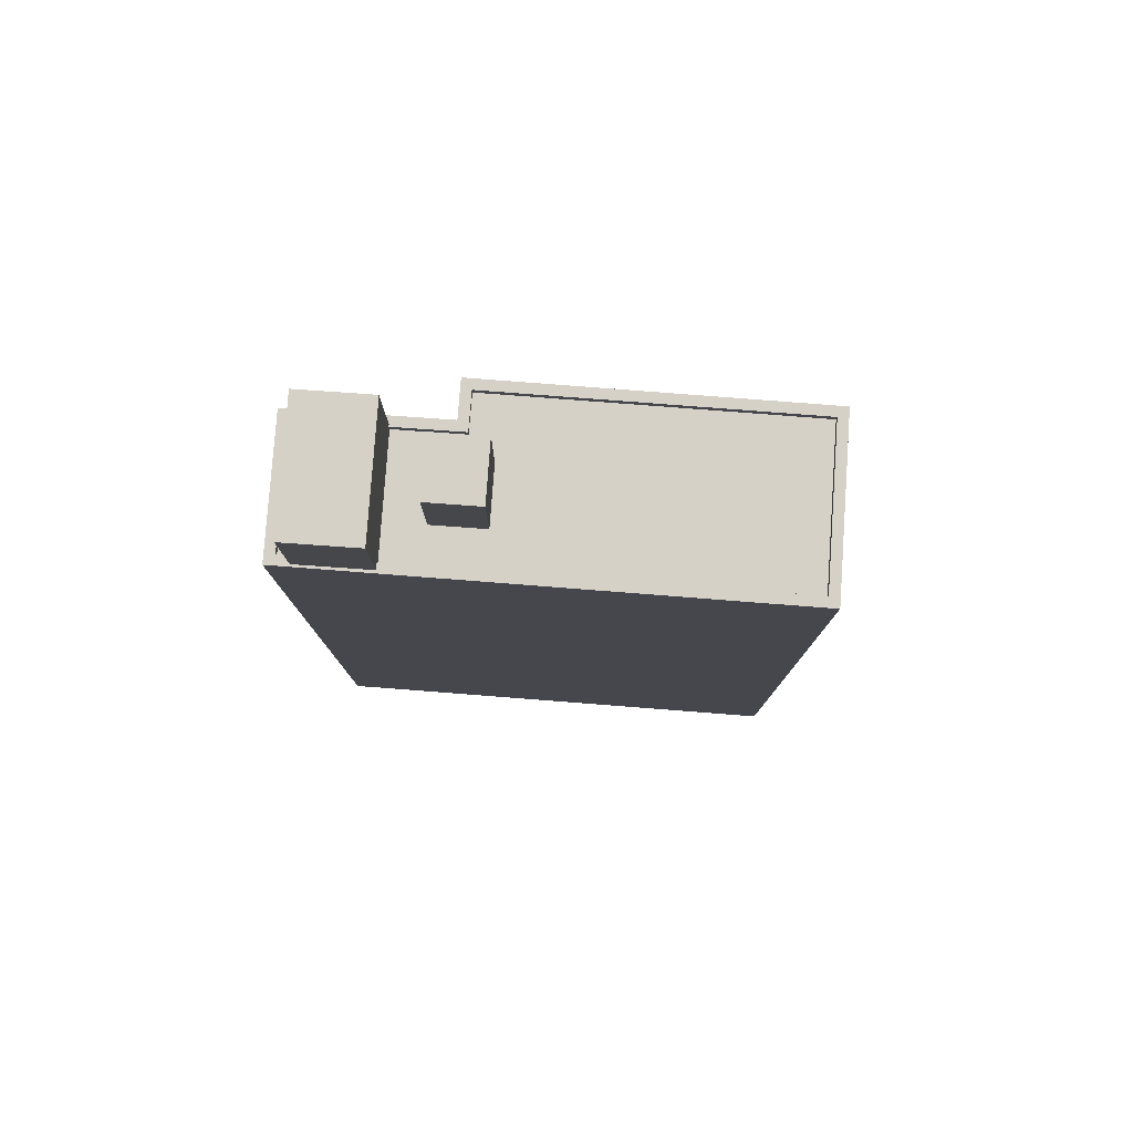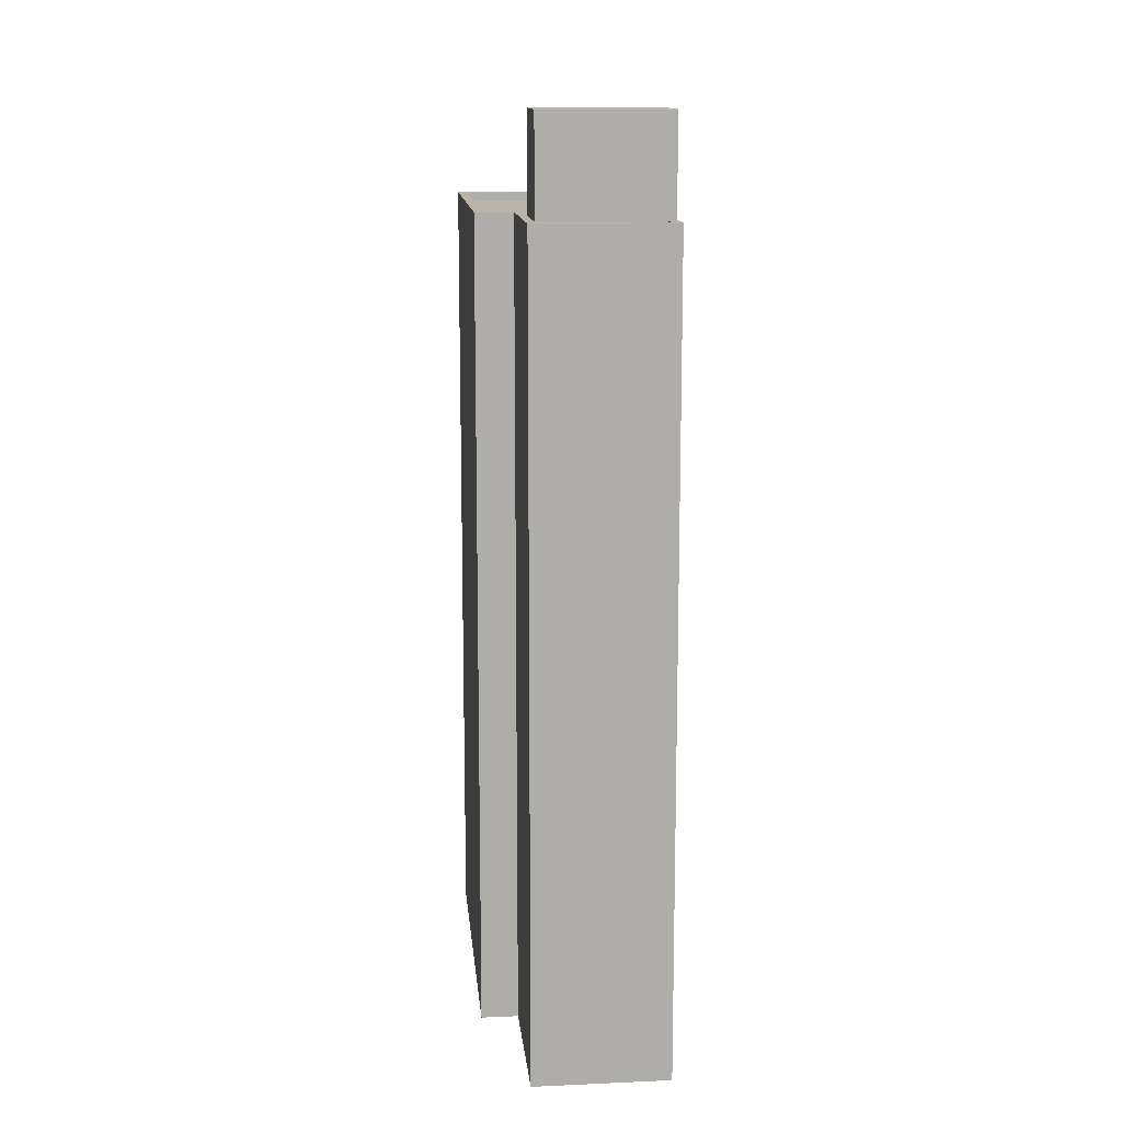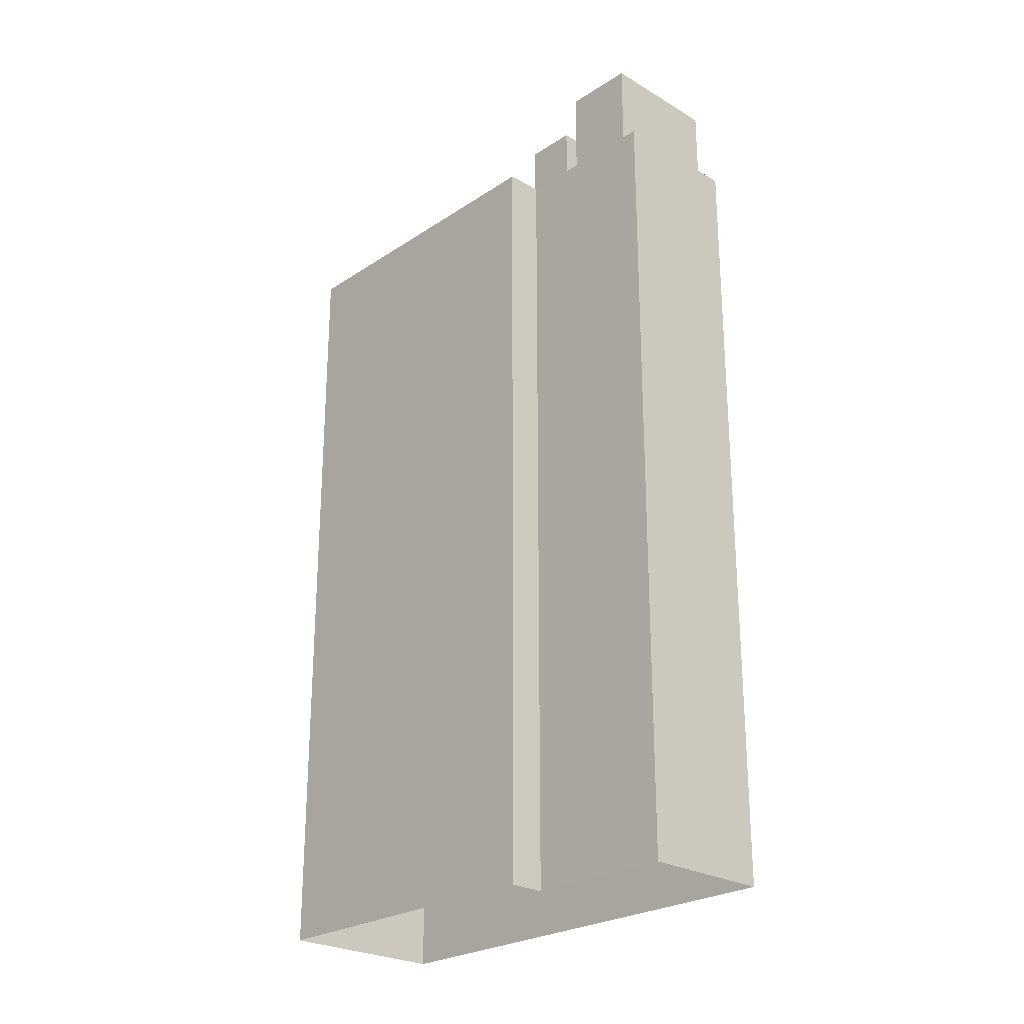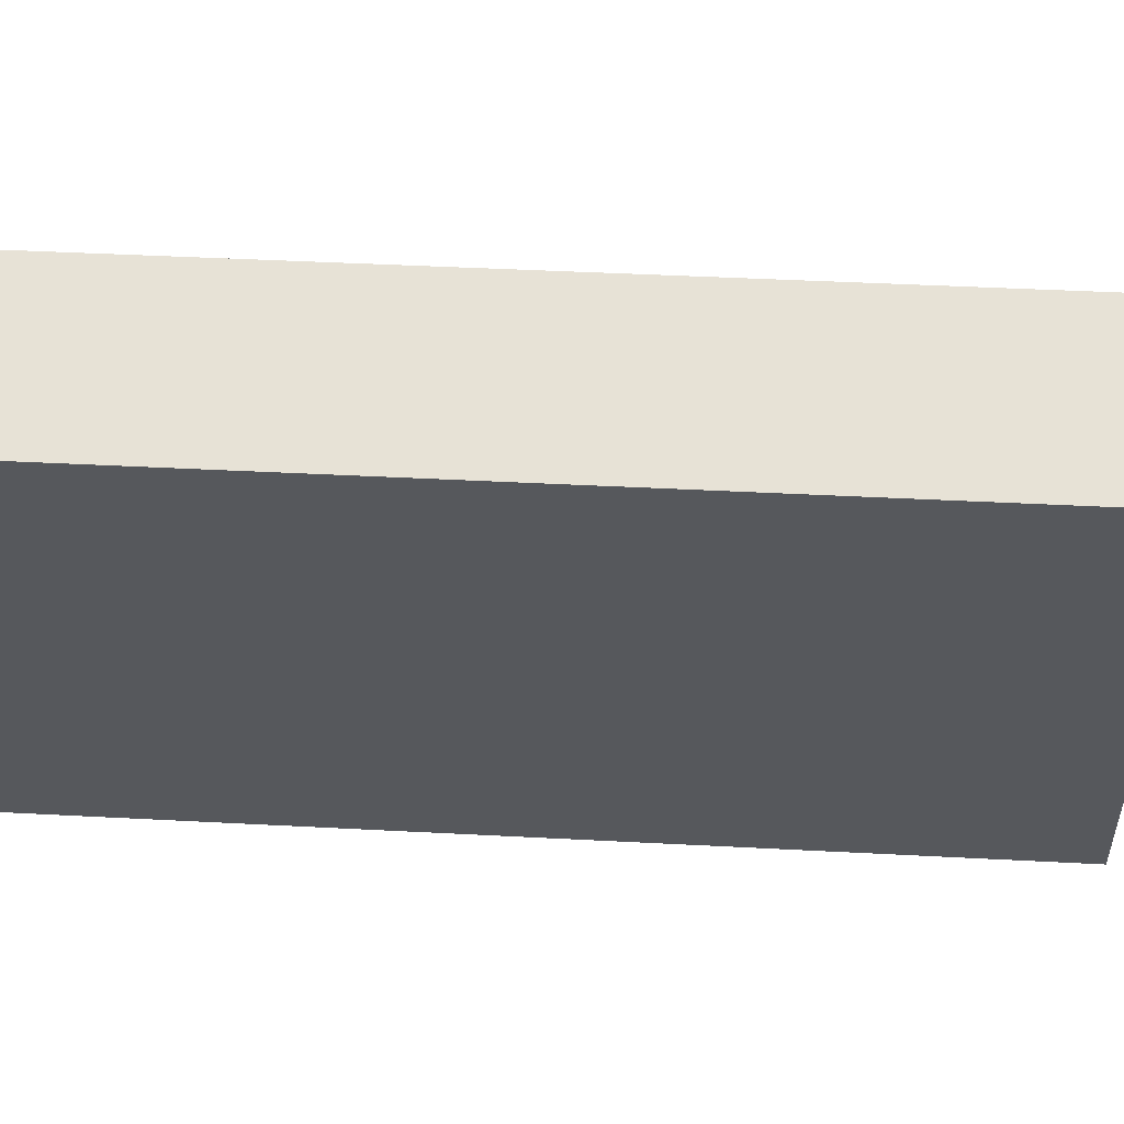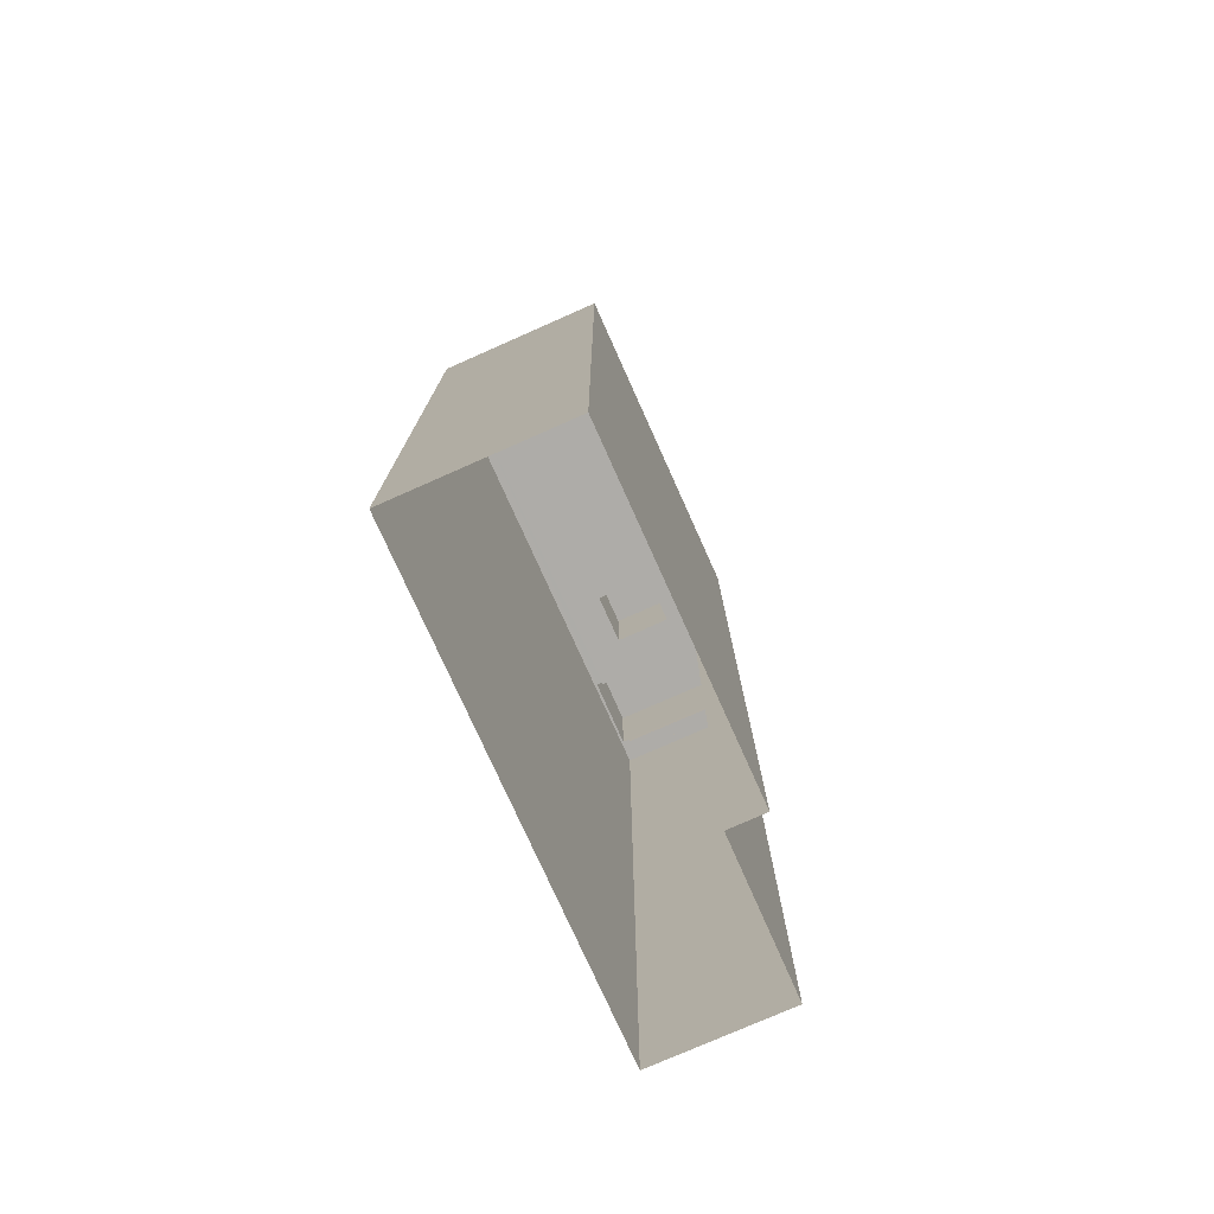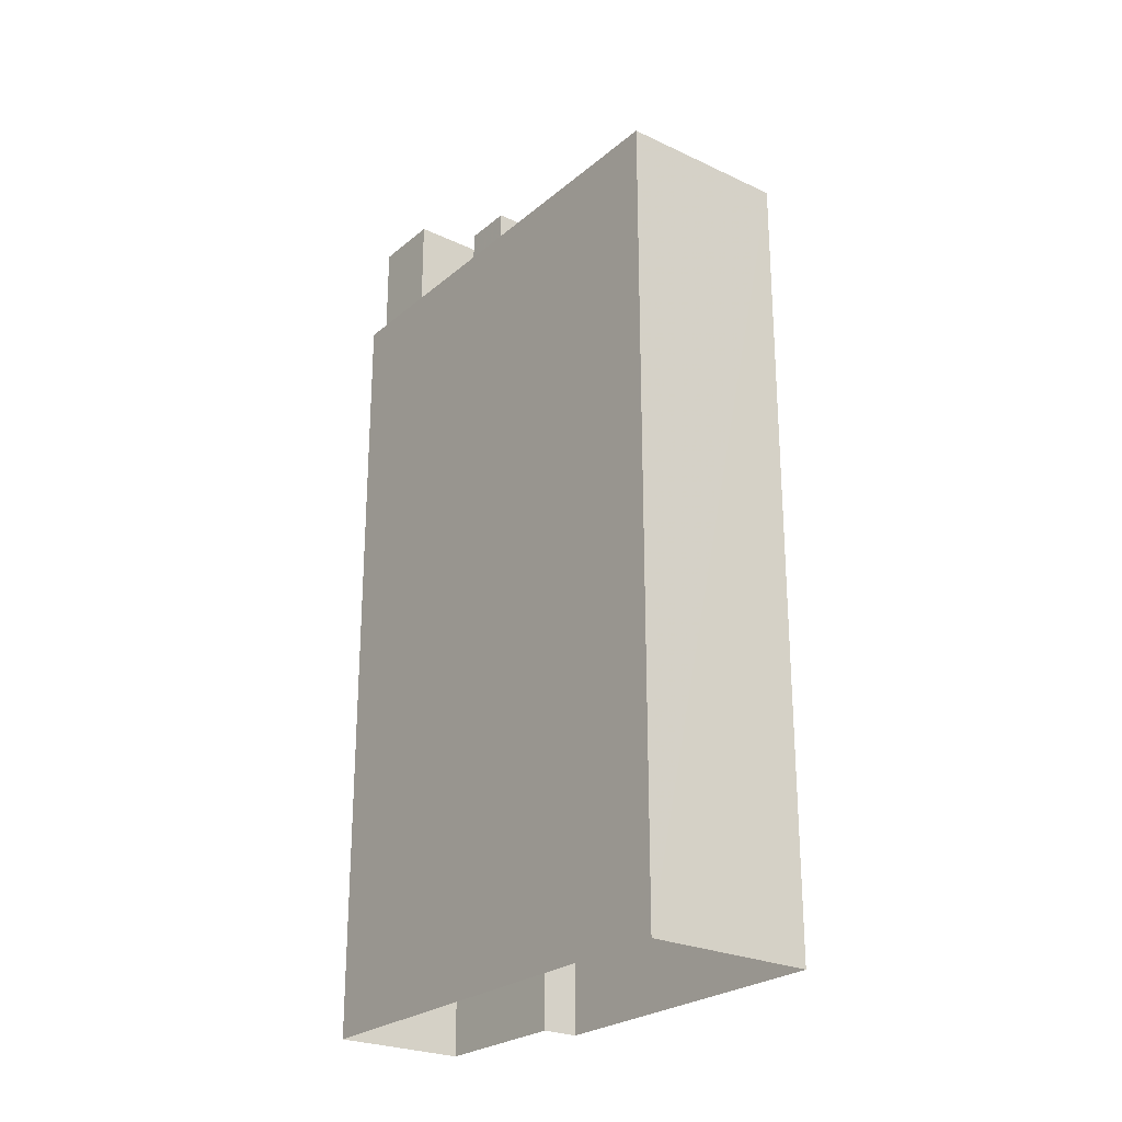
<metadata>
{"format":"obj","ext":"obj","renderer":"f3d","projection":"perspective","resolution":1024,"background":"white","views":[{"elev":79.6,"azim":-61.2,"up":"+Z"},{"elev":13.3,"azim":-160.9,"up":"+Z"},{"elev":-25.2,"azim":161.1,"up":"+Z"},{"elev":37.7,"azim":-86.0,"up":"+Y"},{"elev":-76.8,"azim":48.6,"up":"+Z"},{"elev":-25.1,"azim":-12.6,"up":"+Z"}]}
</metadata>
<code>
v -1.222e+04 -3.454e+04 63.5
v -1.222e+04 -3.454e+04 63.5
v -1.222e+04 -3.454e+04 66.21
v -1.222e+04 -3.454e+04 66.21
v -1.222e+04 -3.454e+04 66.21
v -1.222e+04 -3.454e+04 63.5
v -1.222e+04 -3.454e+04 66.21
v -1.222e+04 -3.454e+04 63.5
v -1.222e+04 -3.453e+04 63.75
v -1.223e+04 -3.453e+04 63.5
v -1.222e+04 -3.453e+04 63.5
v -1.223e+04 -3.453e+04 63.75
v -1.222e+04 -3.453e+04 63.5
v -1.222e+04 -3.453e+04 63.75
v -1.222e+04 -3.454e+04 63.5
v -1.222e+04 -3.454e+04 63.75
v -1.222e+04 -3.454e+04 63.5
v -1.222e+04 -3.453e+04 63.75
v -1.222e+04 -3.453e+04 63.5
v -1.222e+04 -3.454e+04 63.5
v -1.222e+04 -3.454e+04 63.75
v -1.222e+04 -3.454e+04 63.51
v -1.222e+04 -3.454e+04 63.76
v -1.222e+04 -3.455e+04 63.51
v -1.222e+04 -3.455e+04 63.76
v -1.223e+04 -3.453e+04 63.5
v -1.223e+04 -3.453e+04 63.75
v -1.223e+04 -3.454e+04 63.5
v -1.223e+04 -3.454e+04 63.5
v -1.223e+04 -3.454e+04 63.75
v -1.222e+04 -3.453e+04 63.75
v -1.222e+04 -3.454e+04 39.56
v -1.222e+04 -3.453e+04 39.56
v -1.222e+04 -3.454e+04 63.75
v -1.222e+04 -3.453e+04 63.75
v -1.222e+04 -3.453e+04 39.56
v -1.222e+04 -3.454e+04 39.56
v -1.222e+04 -3.454e+04 63.76
v -1.222e+04 -3.455e+04 39.56
v -1.222e+04 -3.455e+04 63.76
v -1.223e+04 -3.453e+04 63.75
v -1.223e+04 -3.453e+04 39.56
v -1.223e+04 -3.454e+04 63.75
v -1.223e+04 -3.454e+04 66.61
v -1.222e+04 -3.453e+04 66.61
v -1.222e+04 -3.453e+04 63.75
v -1.223e+04 -3.453e+04 66.61
v -1.223e+04 -3.453e+04 63.75
v -1.222e+04 -3.453e+04 63.75
v -1.222e+04 -3.453e+04 66.61
f 32 39 42
f 42 33 32
f 37 39 32
f 36 37 32
f 5 4 3
f 7 5 3
f 8 29 28
f 29 8 19
f 17 19 2
f 19 8 2
f 13 11 10
f 26 13 10
f 2 15 17
f 1 20 15
f 20 1 22
f 28 6 8
f 22 1 24
f 15 2 1
f 1 6 24
f 24 6 28
f 23 38 21
f 16 21 34
f 34 21 35
f 21 38 35
f 46 34 31
f 25 40 38
f 31 41 9
f 23 25 38
f 41 40 43
f 34 18 16
f 30 43 25
f 27 12 48
f 41 43 48
f 49 9 14
f 31 49 46
f 46 18 34
f 9 41 12
f 43 40 25
f 31 9 49
f 12 41 48
f 50 44 45
f 50 47 44
f 1 2 3
f 4 1 3
f 1 5 6
f 1 4 5
f 7 6 5
f 7 8 6
f 7 3 2
f 8 7 2
f 9 10 11
f 9 12 10
f 13 9 11
f 13 14 9
f 15 16 17
f 16 18 17
f 18 19 17
f 16 15 20
f 21 16 20
f 21 20 22
f 23 21 22
f 23 22 24
f 25 23 24
f 26 10 12
f 27 26 12
f 24 28 25
f 28 29 30
f 28 30 25
f 31 32 33
f 31 34 32
f 35 36 32
f 34 35 32
f 35 37 36
f 35 38 37
f 38 39 37
f 38 40 39
f 39 41 42
f 39 40 41
f 42 31 33
f 42 41 31
f 30 29 18
f 43 30 44
f 29 19 18
f 44 30 45
f 45 18 46
f 45 30 18
f 43 44 47
f 48 43 47
f 13 26 14
f 49 14 50
f 50 27 47
f 47 27 48
f 14 26 27
f 50 14 27
f 46 50 45
f 46 49 50

</code>
